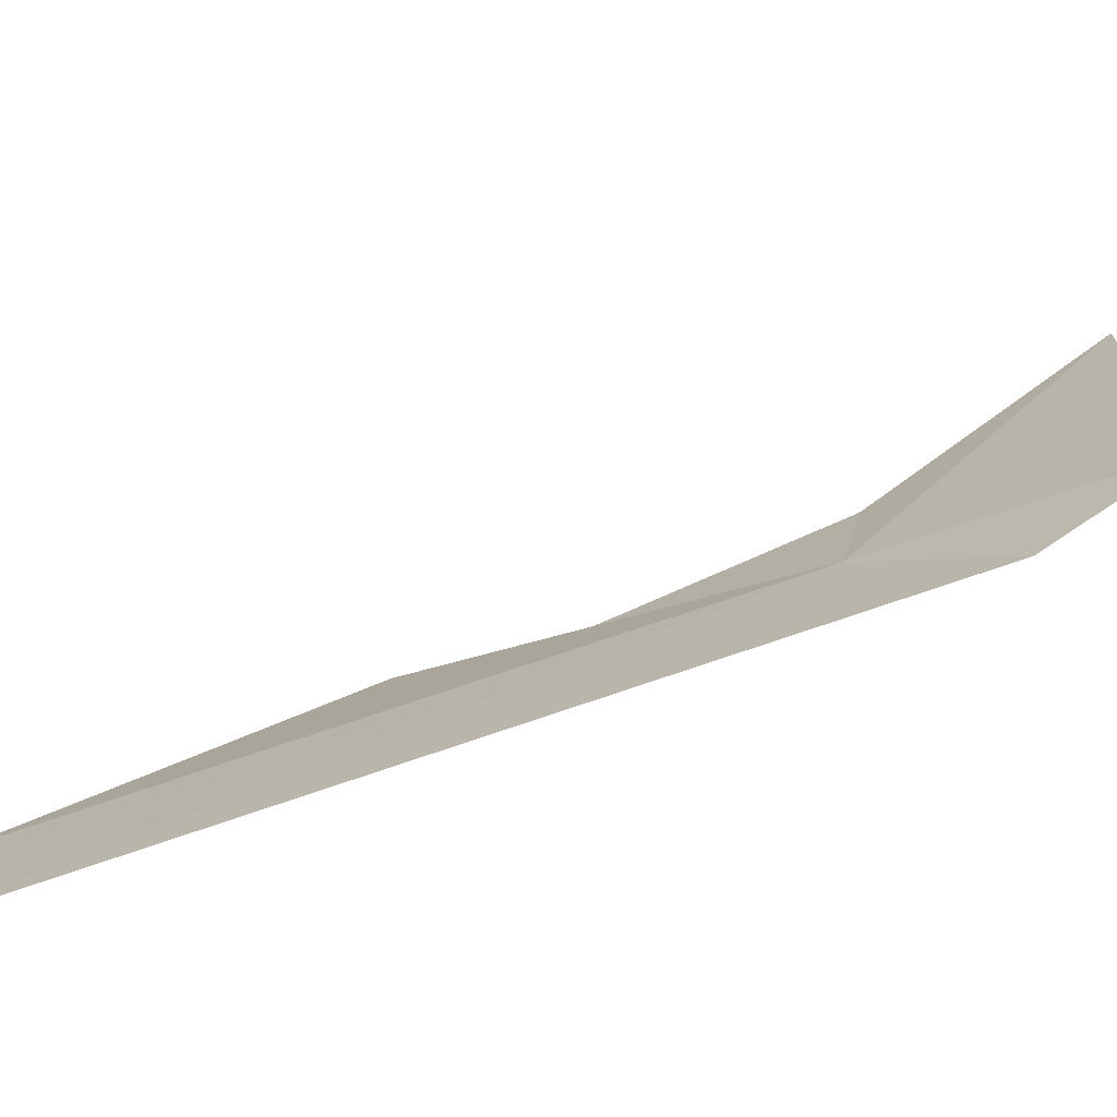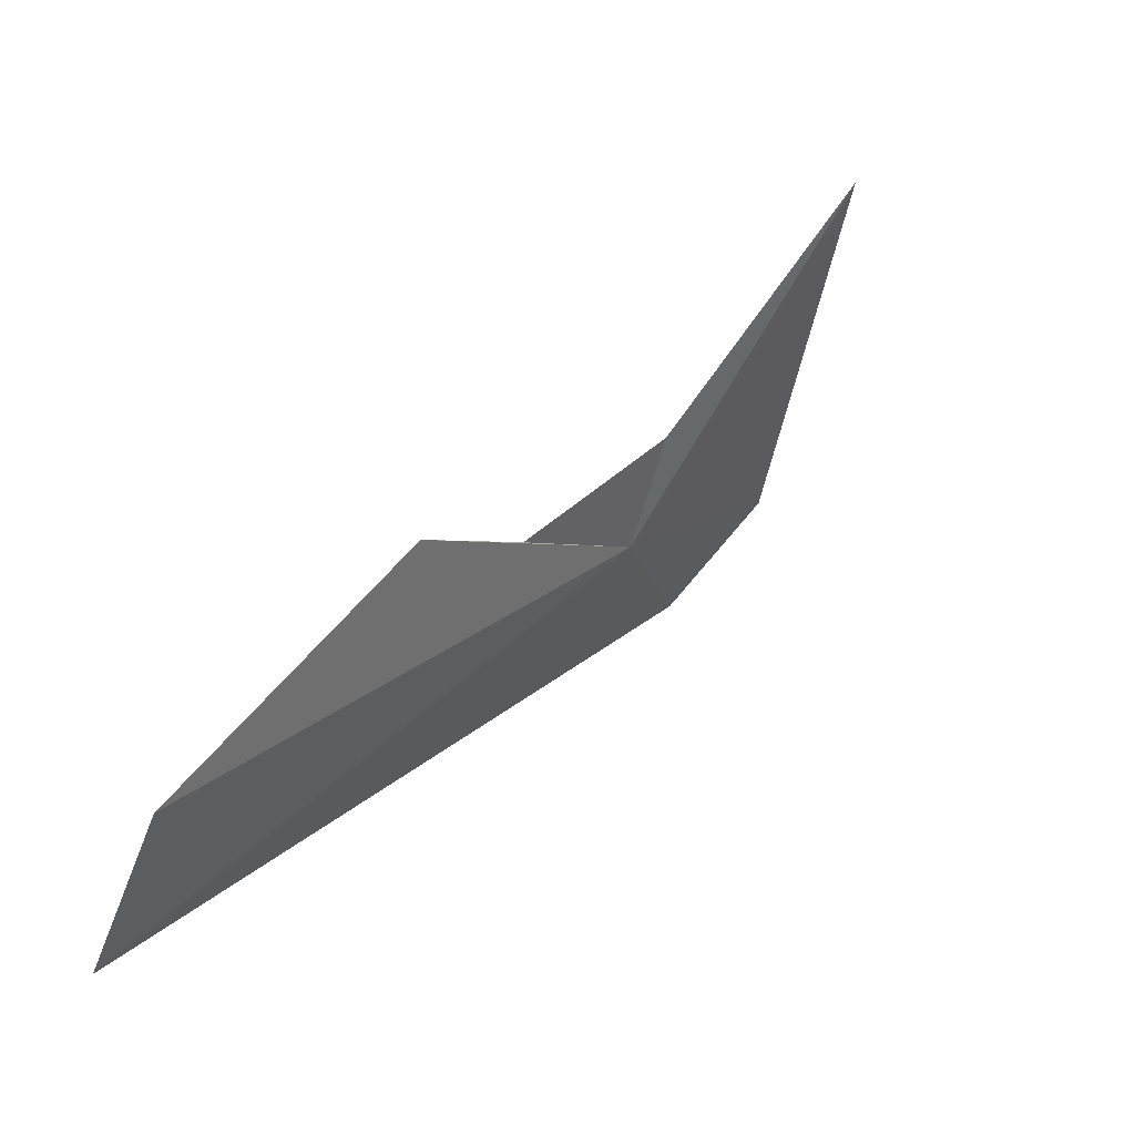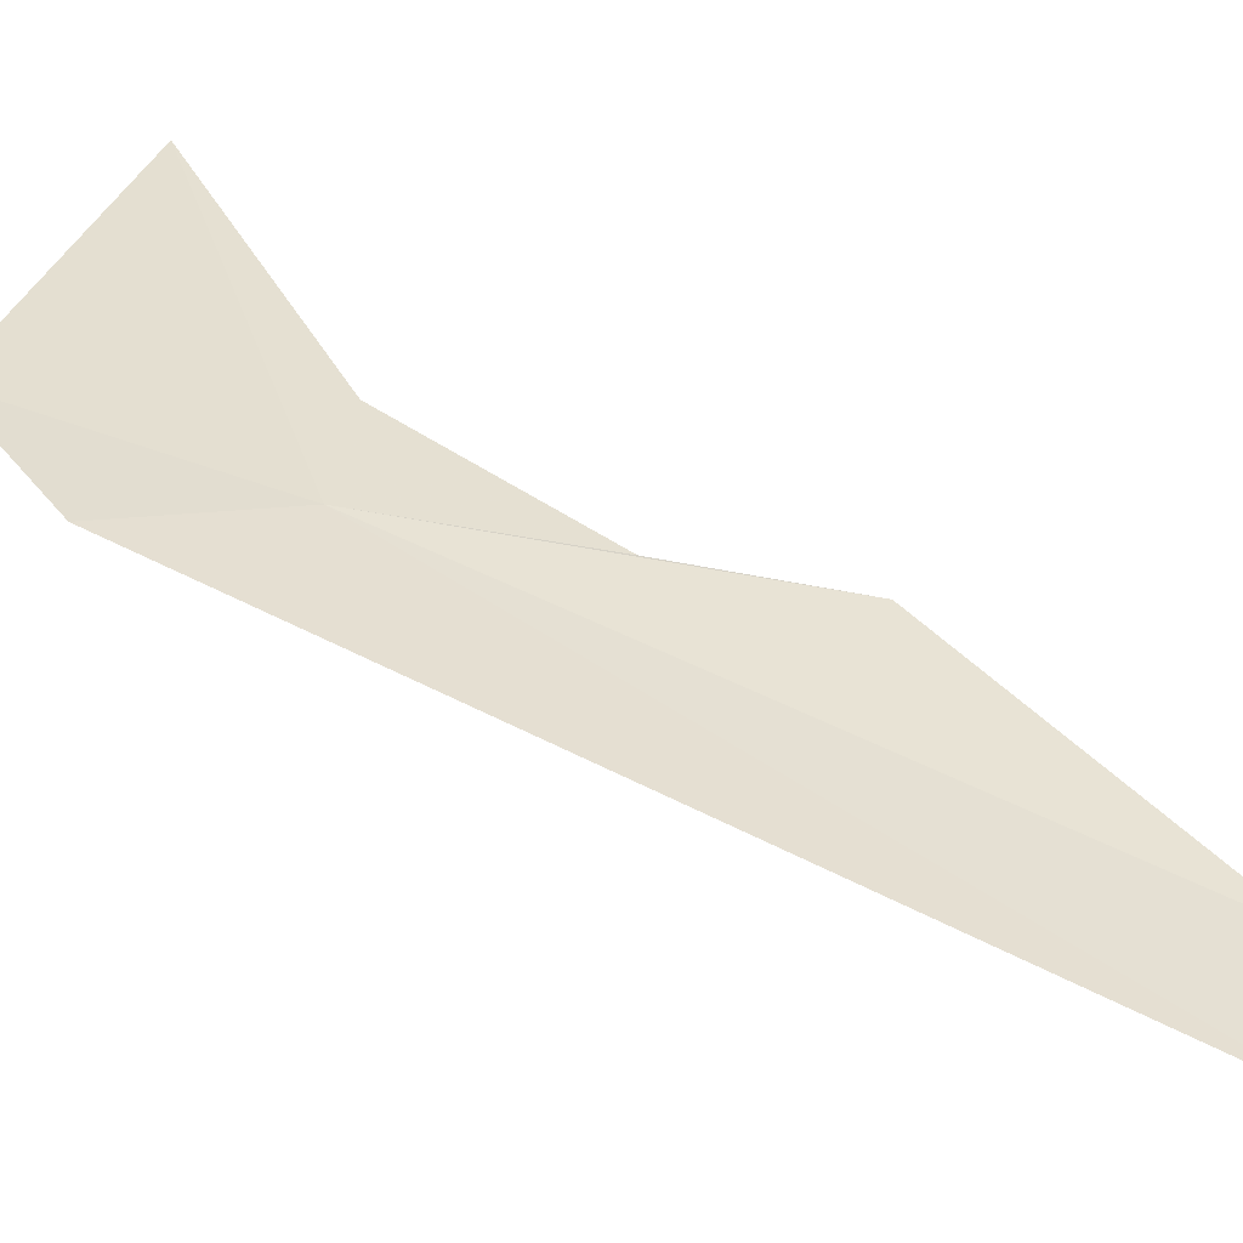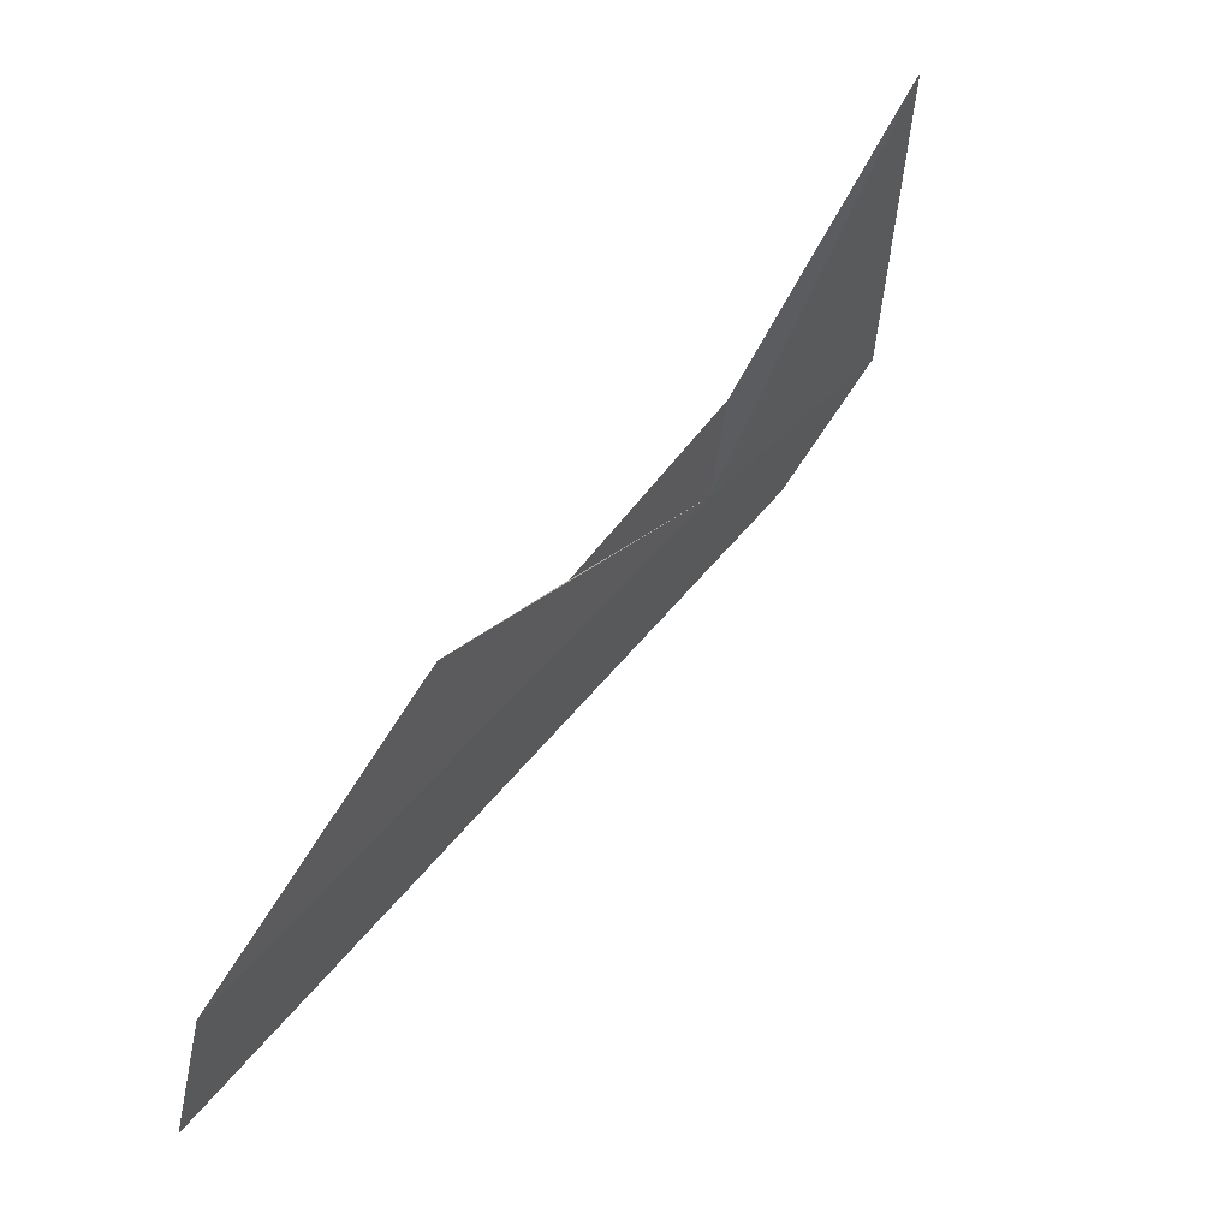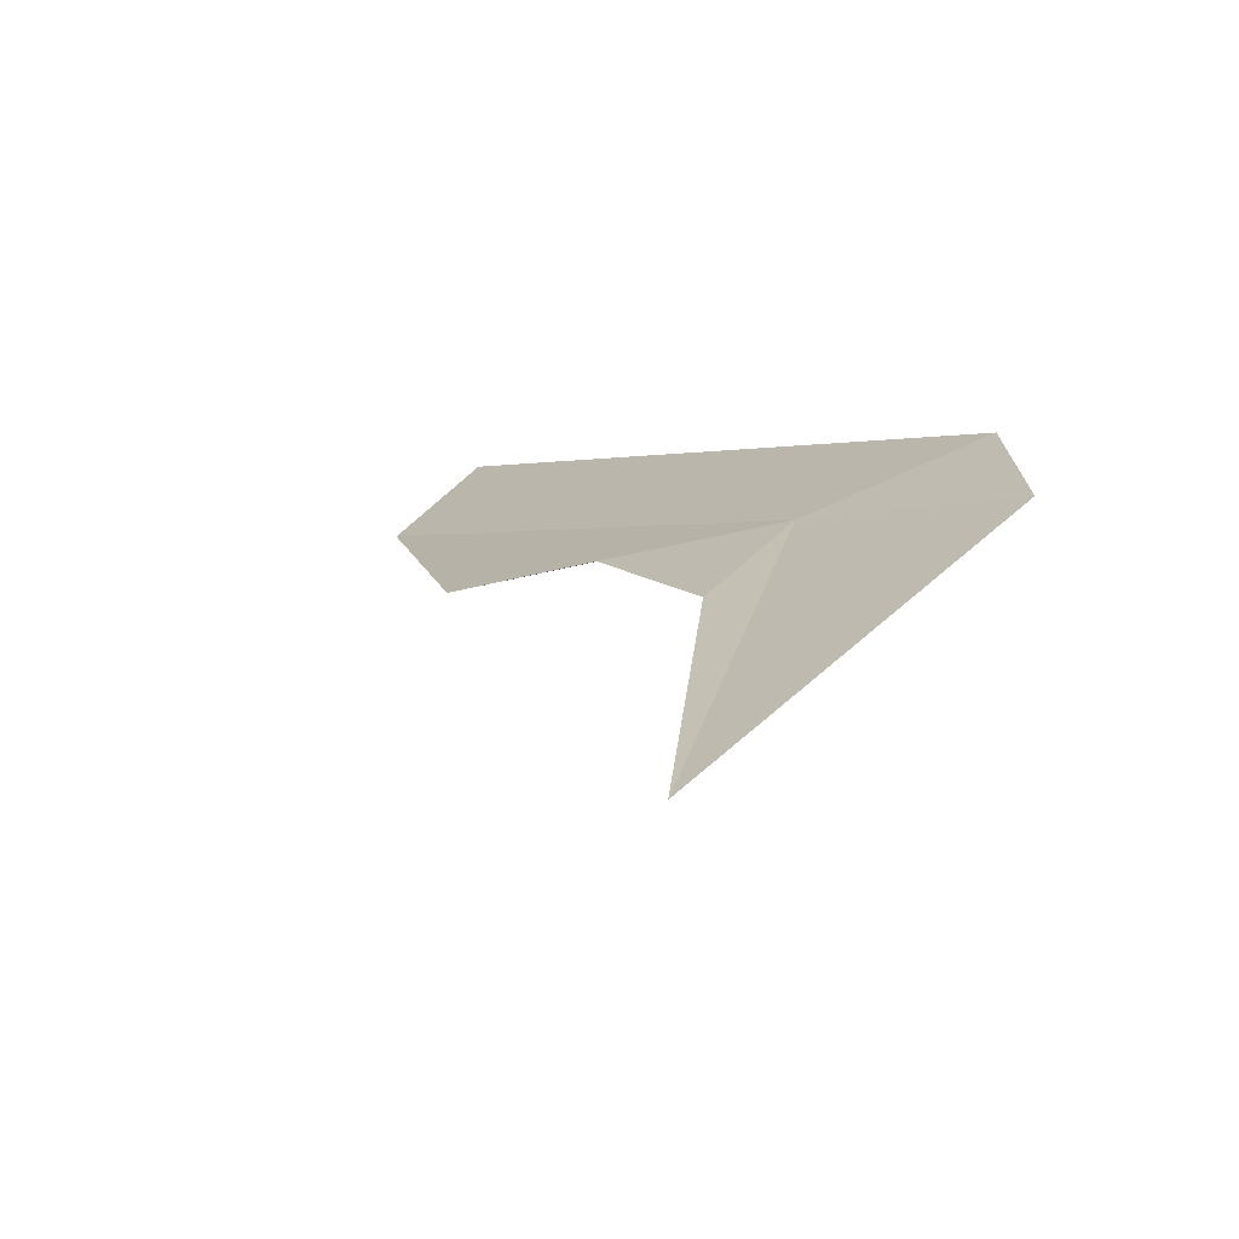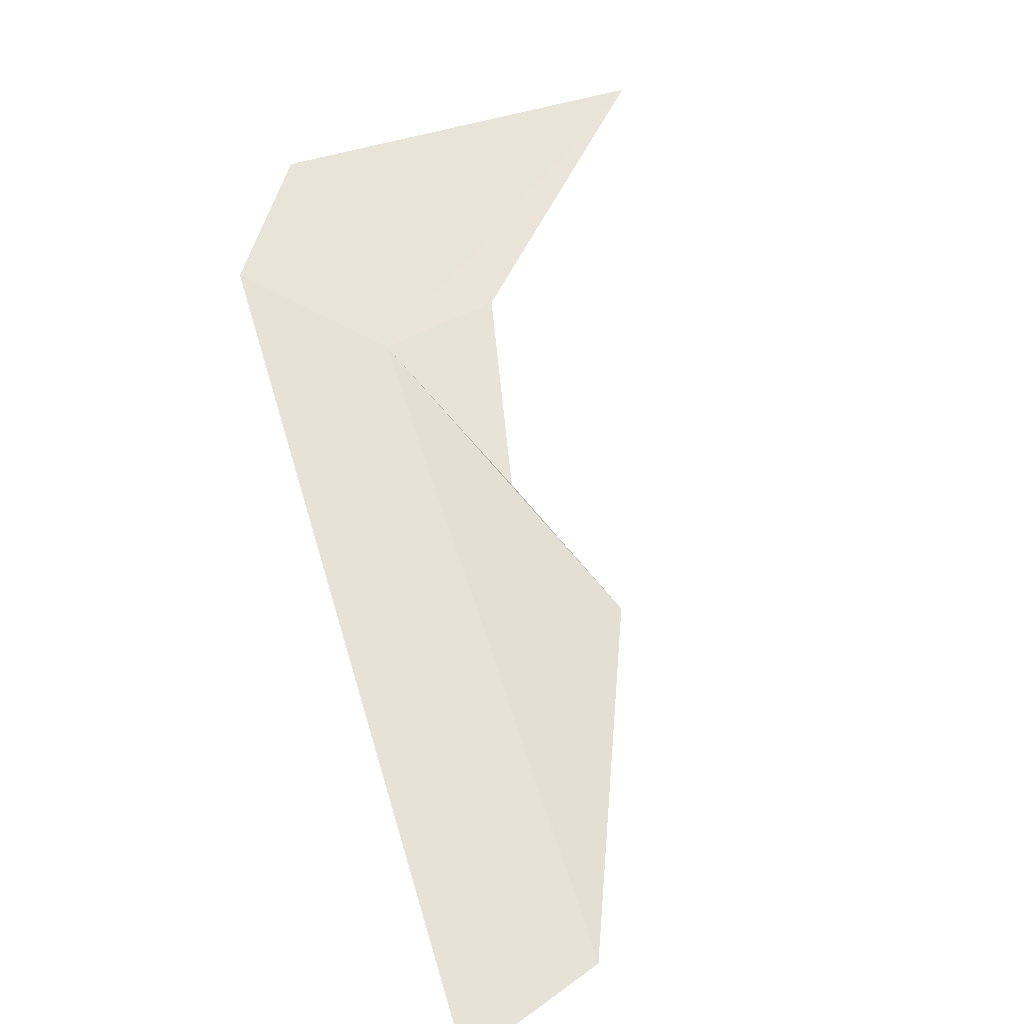
<metadata>
{"format":"obj","ext":"obj","renderer":"f3d","projection":"perspective","resolution":1024,"background":"white","views":[{"elev":-47.4,"azim":67.6,"up":"+Z"},{"elev":-46.6,"azim":-36.8,"up":"+Y"},{"elev":-80.0,"azim":-152.4,"up":"+Z"},{"elev":-22.1,"azim":-25.5,"up":"+Y"},{"elev":65.2,"azim":21.4,"up":"+Y"},{"elev":13.0,"azim":-130.6,"up":"+Y"}]}
</metadata>
<code>
v 8.635 -28.84 66.12
v 4.433 -33.87 65.22
v 5.799 -31.12 66.75
v 8.846 -26.36 69.57
v 8.255 -28.44 67.19
v 4.725 -34.52 63.9
v 9.893 -28.15 65.2
v 10.36 -27.1 66.19
v 7.088 -30.07 66.47
f 1 3 2
f 1 6 7
f 1 5 9
f 1 9 3
f 1 7 8
f 1 4 5
f 1 8 4
f 1 2 6

</code>
